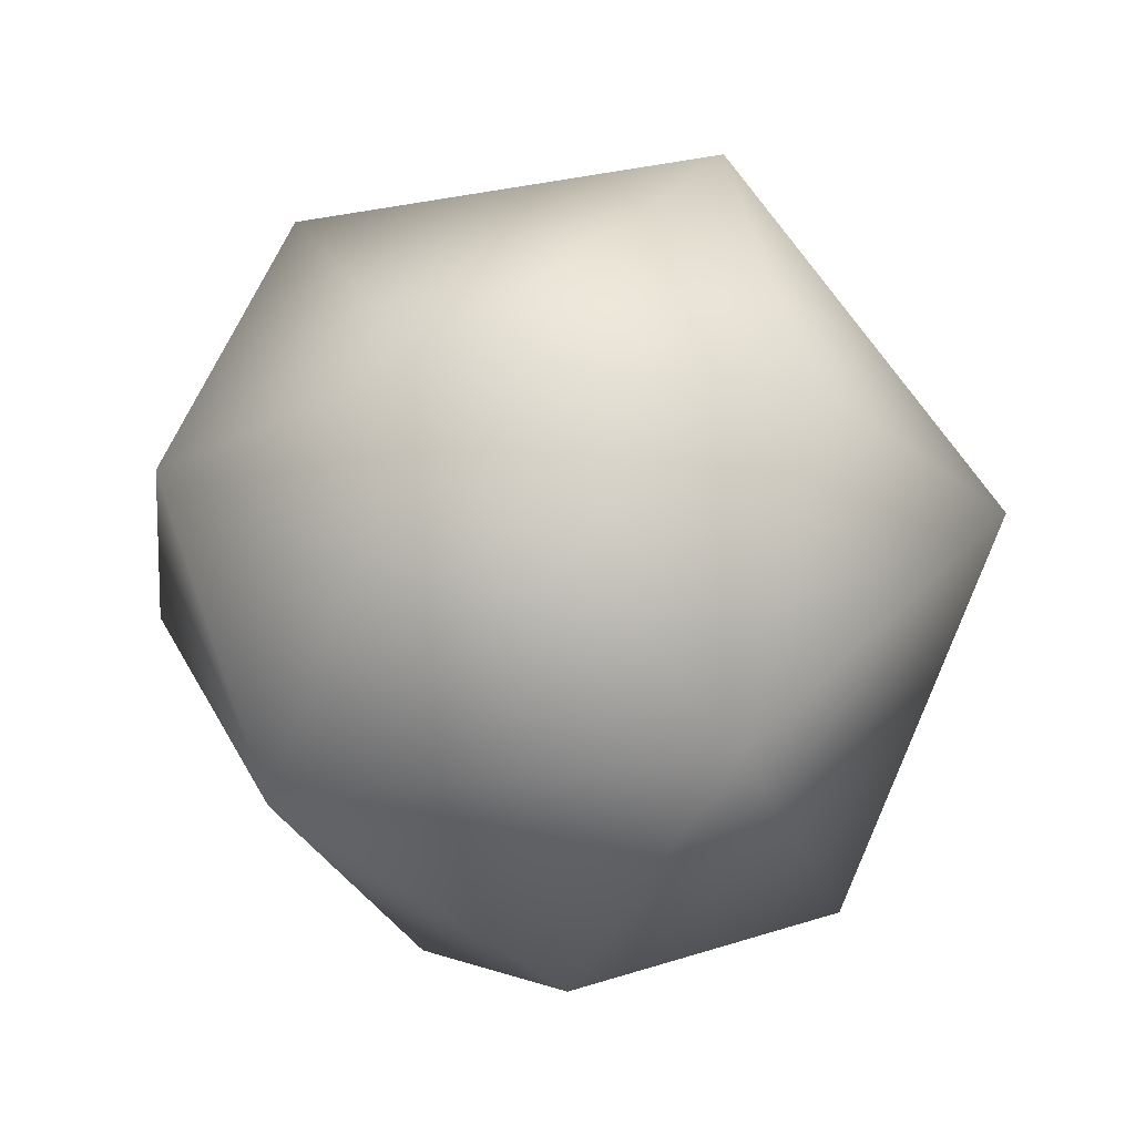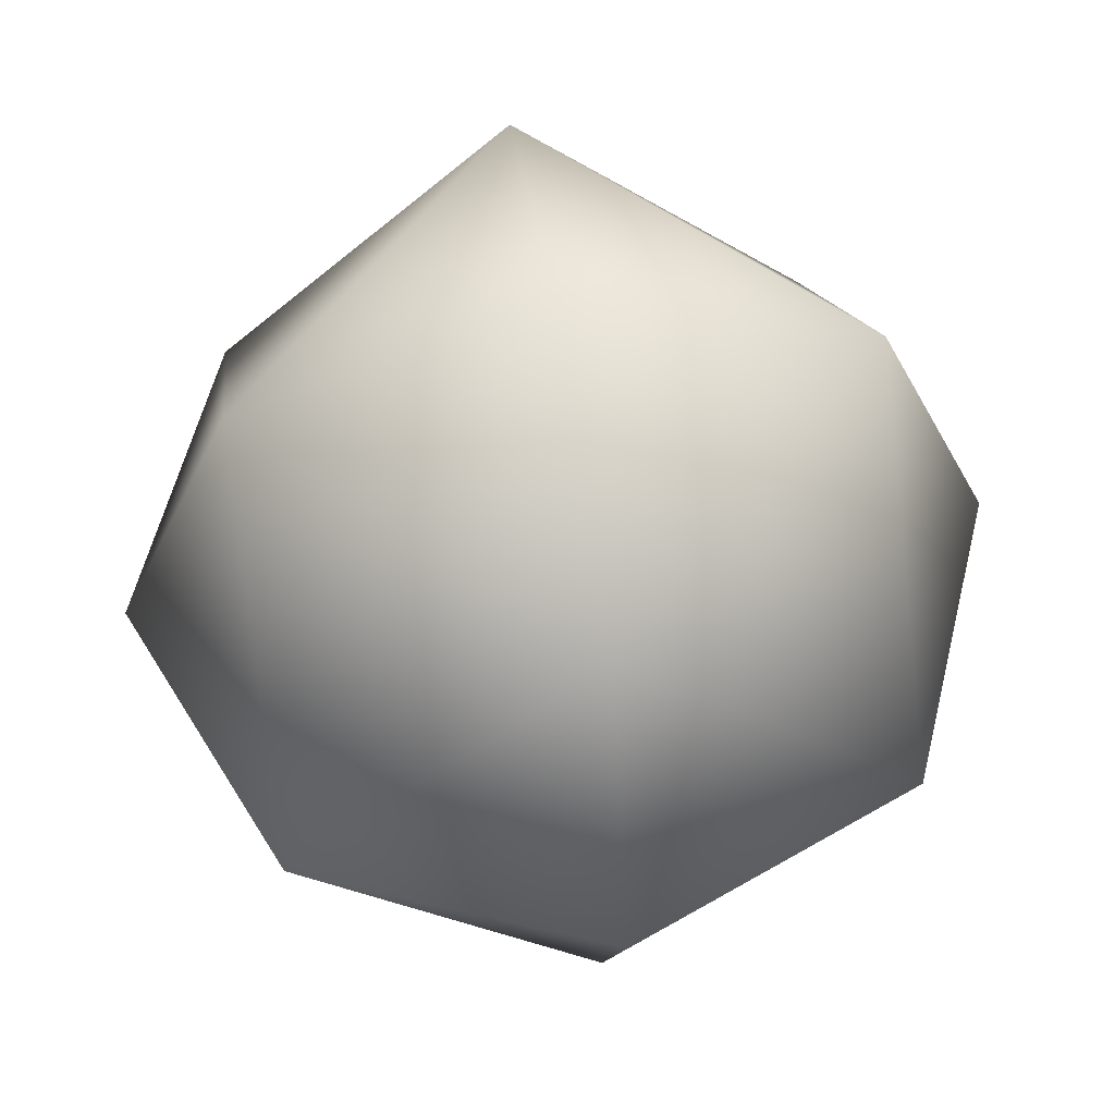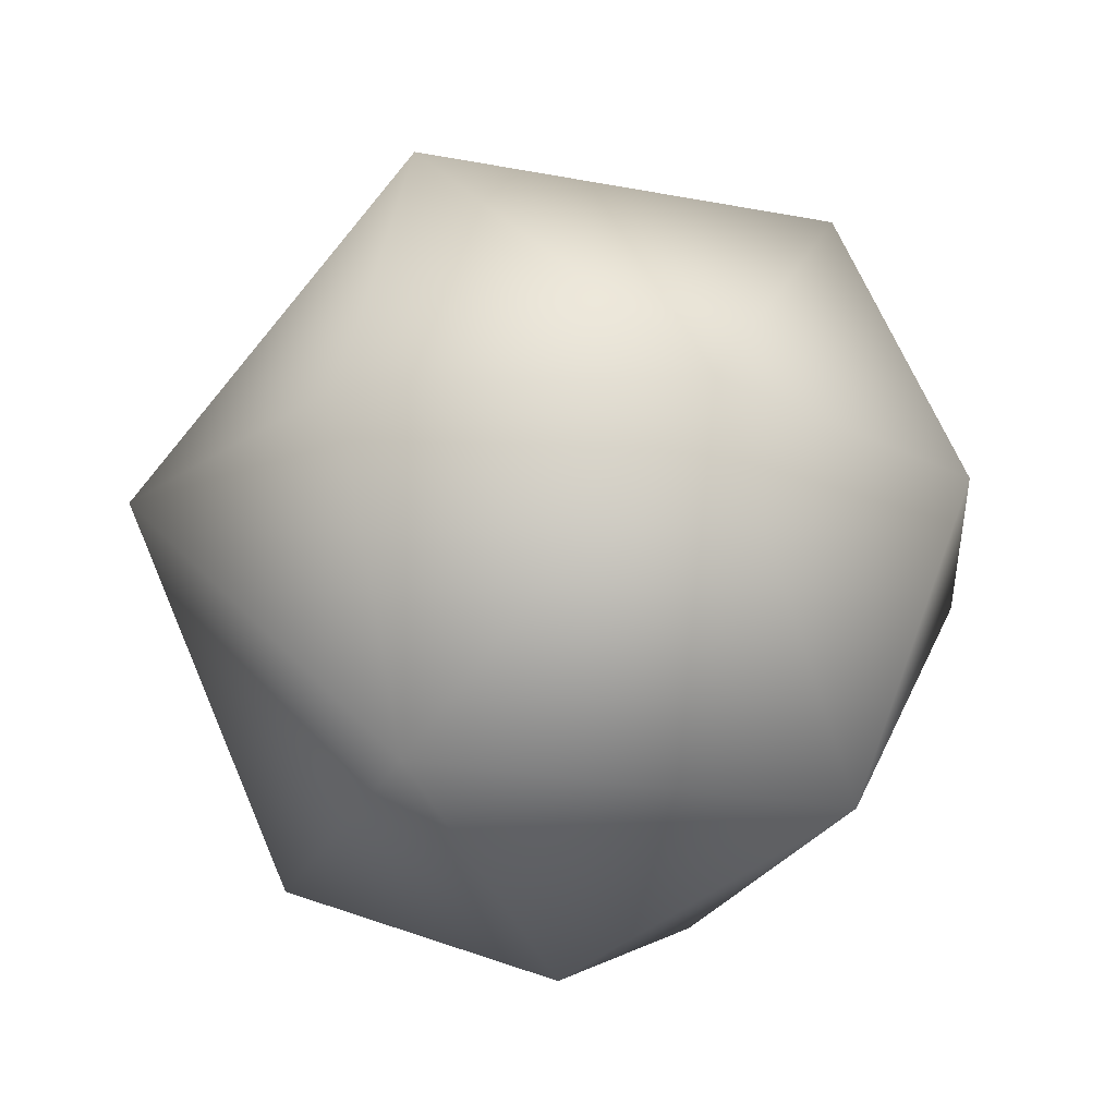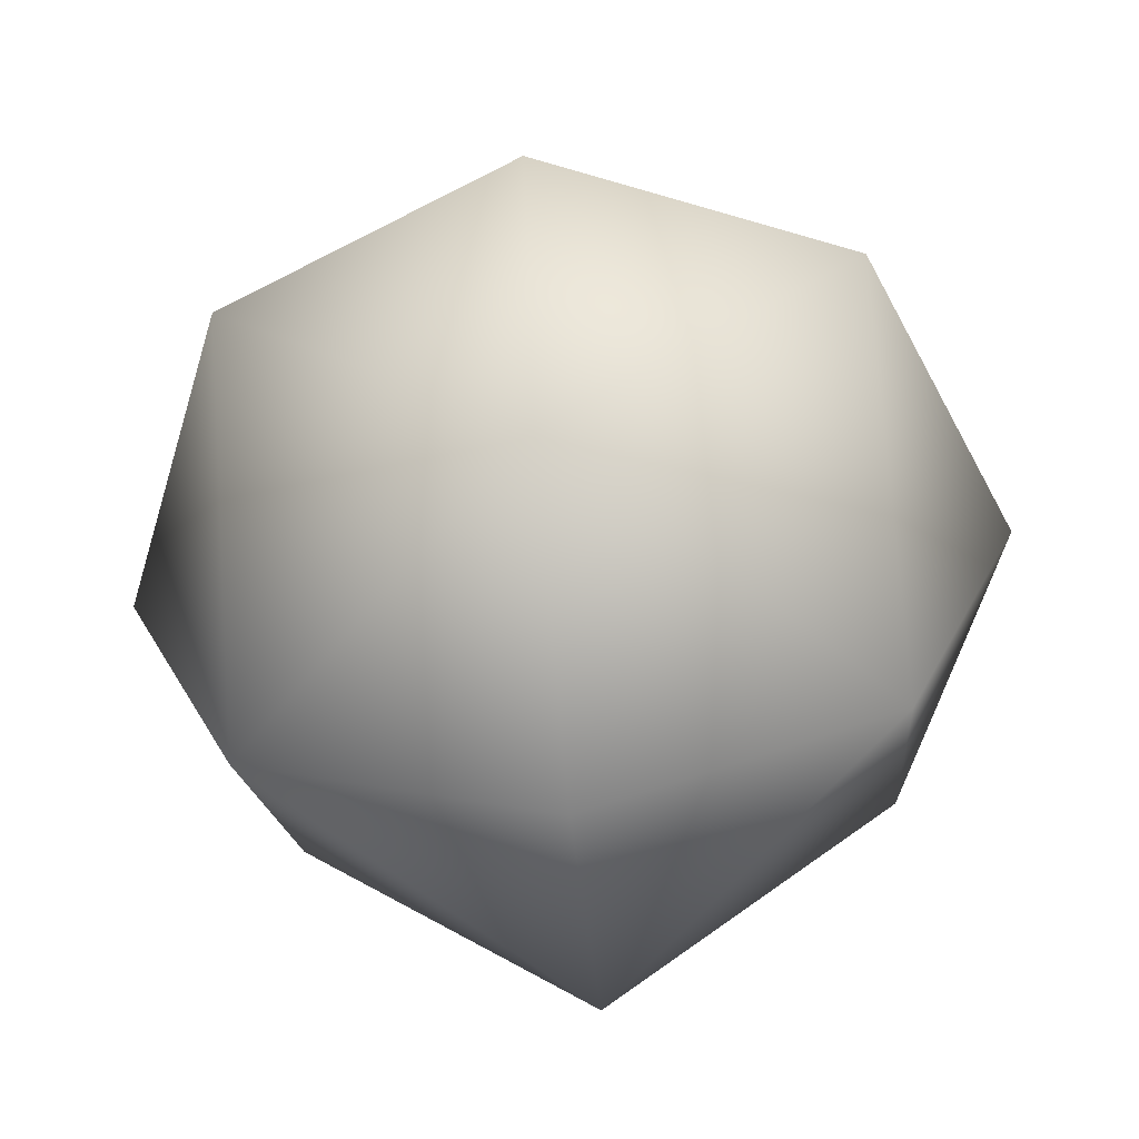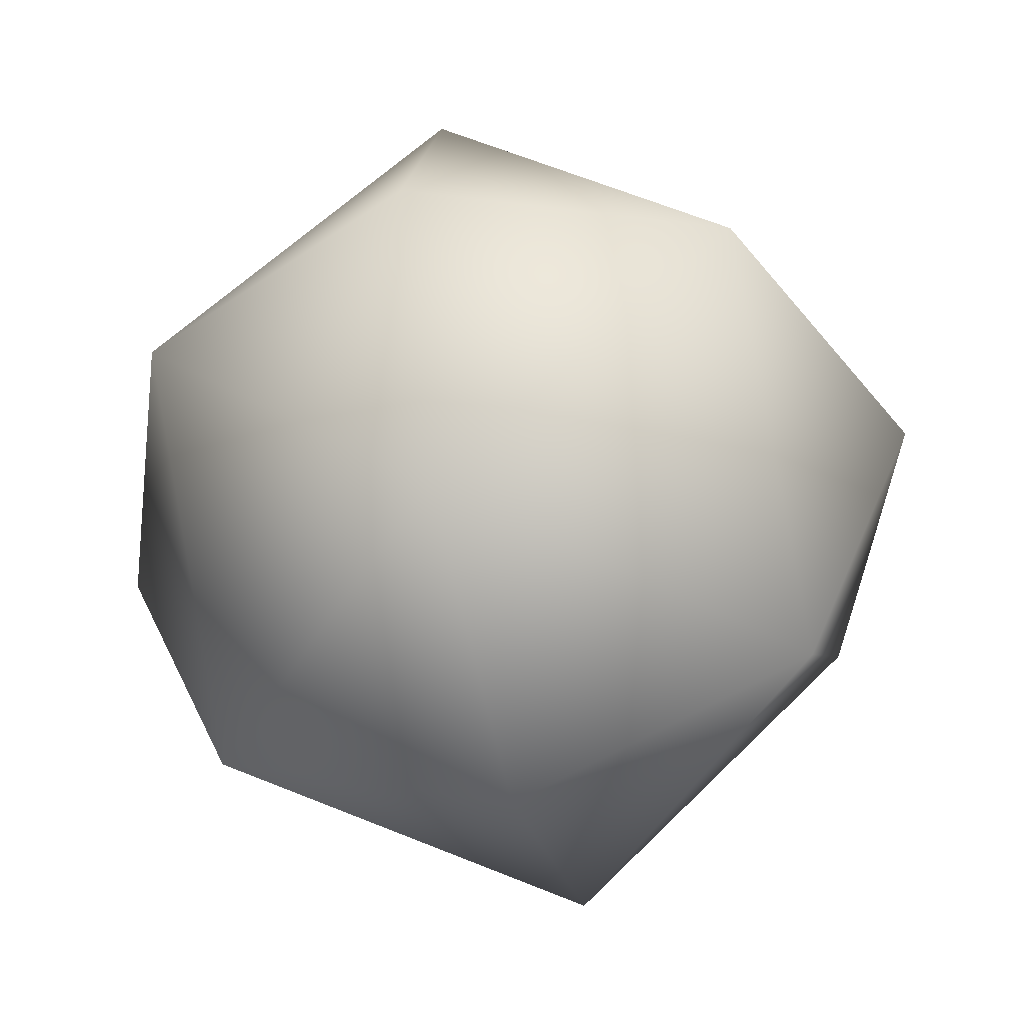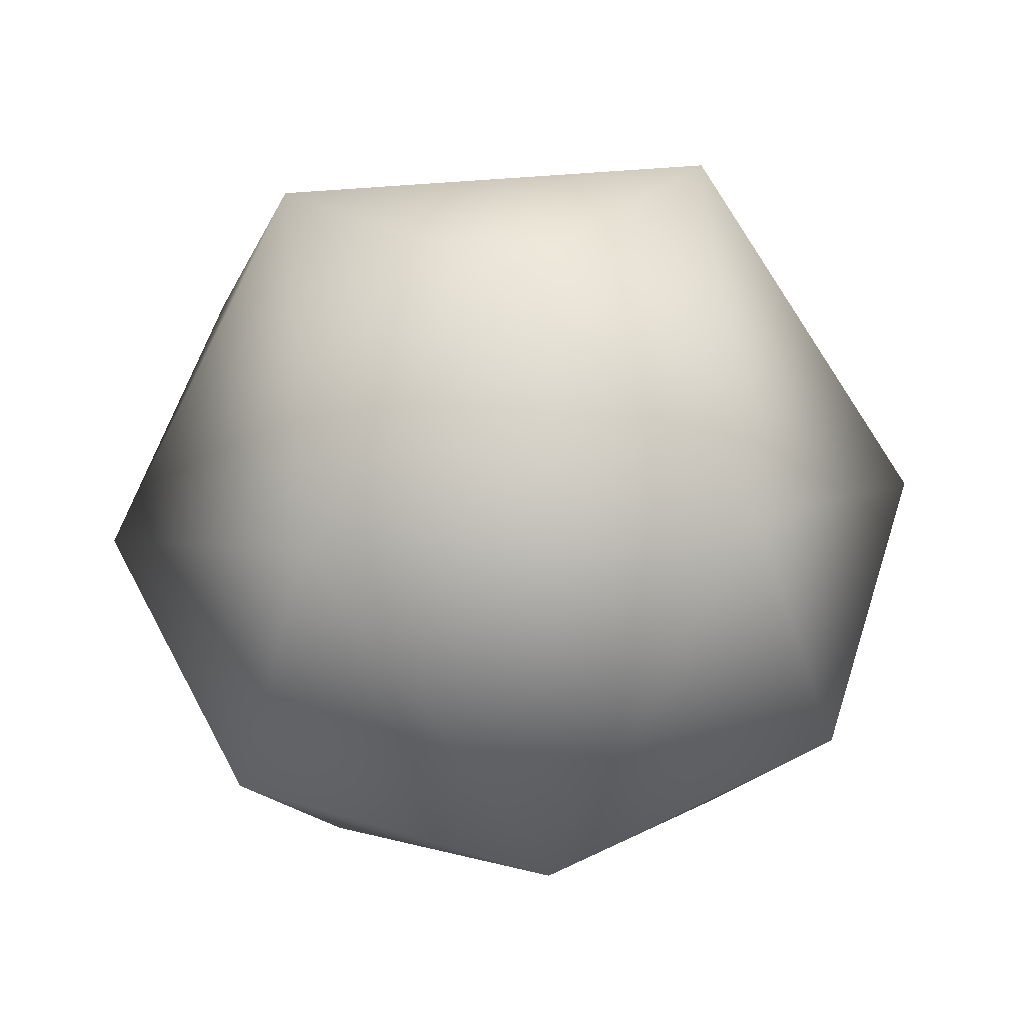
<metadata>
{"format":"obj","ext":"obj","renderer":"f3d","projection":"perspective","resolution":1024,"background":"white","views":[{"elev":-25.4,"azim":-28.9,"up":"+Z"},{"elev":57.4,"azim":171.3,"up":"+Z"},{"elev":-22.7,"azim":-63.4,"up":"+Z"},{"elev":-61.0,"azim":-84.4,"up":"+Z"},{"elev":-49.4,"azim":-165.3,"up":"+Y"},{"elev":58.0,"azim":130.1,"up":"+Z"}]}
</metadata>
<code>
v 0 2 -0
v 0 1.414 -1.414
v 1.414 1.414 -0
v 1.414 0 -1.414
v 2 0 -0
v 0 0 -2
v -1.414 1.414 -0
v -1.414 0 -1.414
v -2 0 -0
v 0 1.414 1.414
v -1.414 0 1.414
v 0 0 2
v 1.414 0 1.414
v 0 -2 -0
v 1.414 -1.414 -0
v 0 -1.414 -1.414
v -1.414 -1.414 -0
v 0 -1.414 1.414
g P_Ball_Wood_01
f 3 2 1
f 5 4 3
f 4 2 3
f 4 6 2
f 2 7 1
f 6 8 2
f 8 7 2
f 8 9 7
f 7 10 1
f 9 11 7
f 11 10 7
f 11 12 10
f 10 3 1
f 12 13 10
f 13 3 10
f 13 5 3
f 16 15 14
f 6 4 16
f 4 15 16
f 4 5 15
f 17 16 14
f 9 8 17
f 8 16 17
f 8 6 16
f 18 17 14
f 12 11 18
f 11 17 18
f 11 9 17
f 15 18 14
f 5 13 15
f 13 18 15
f 13 12 18

</code>
